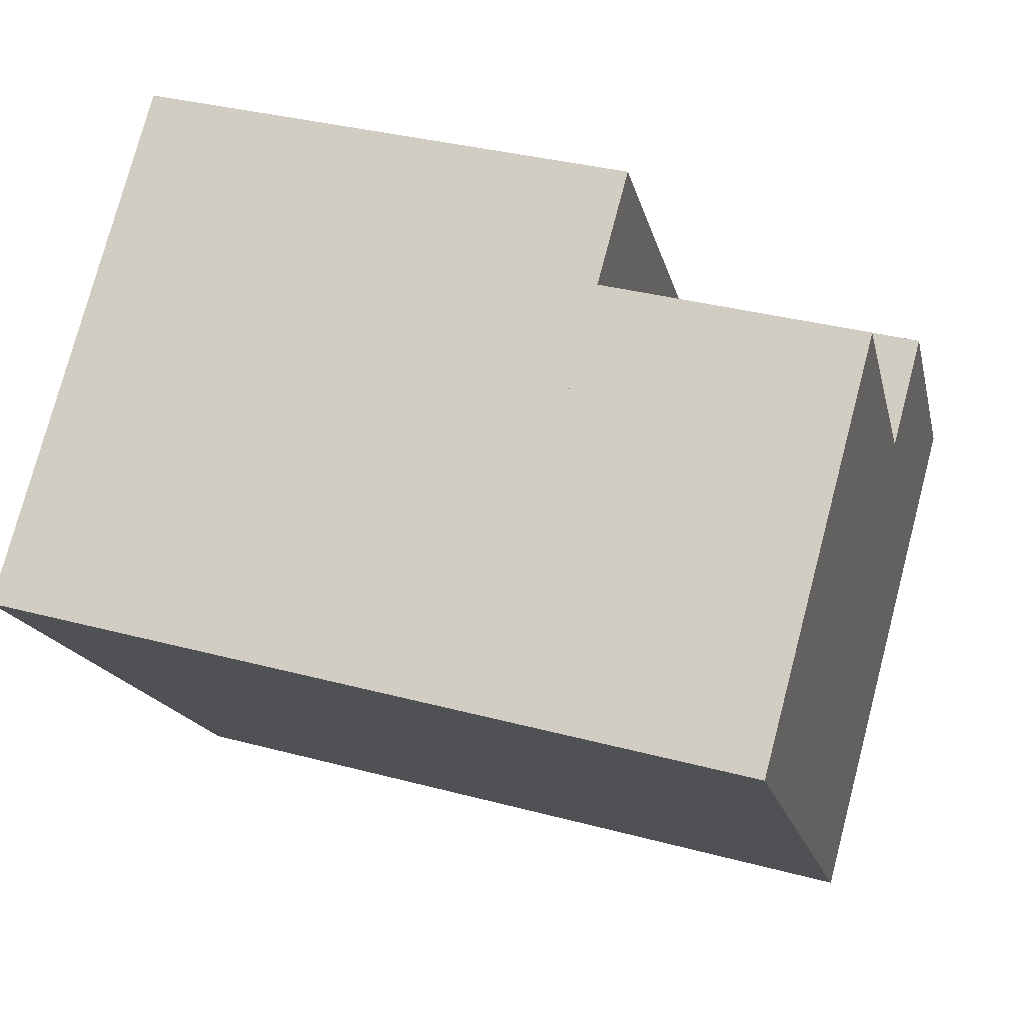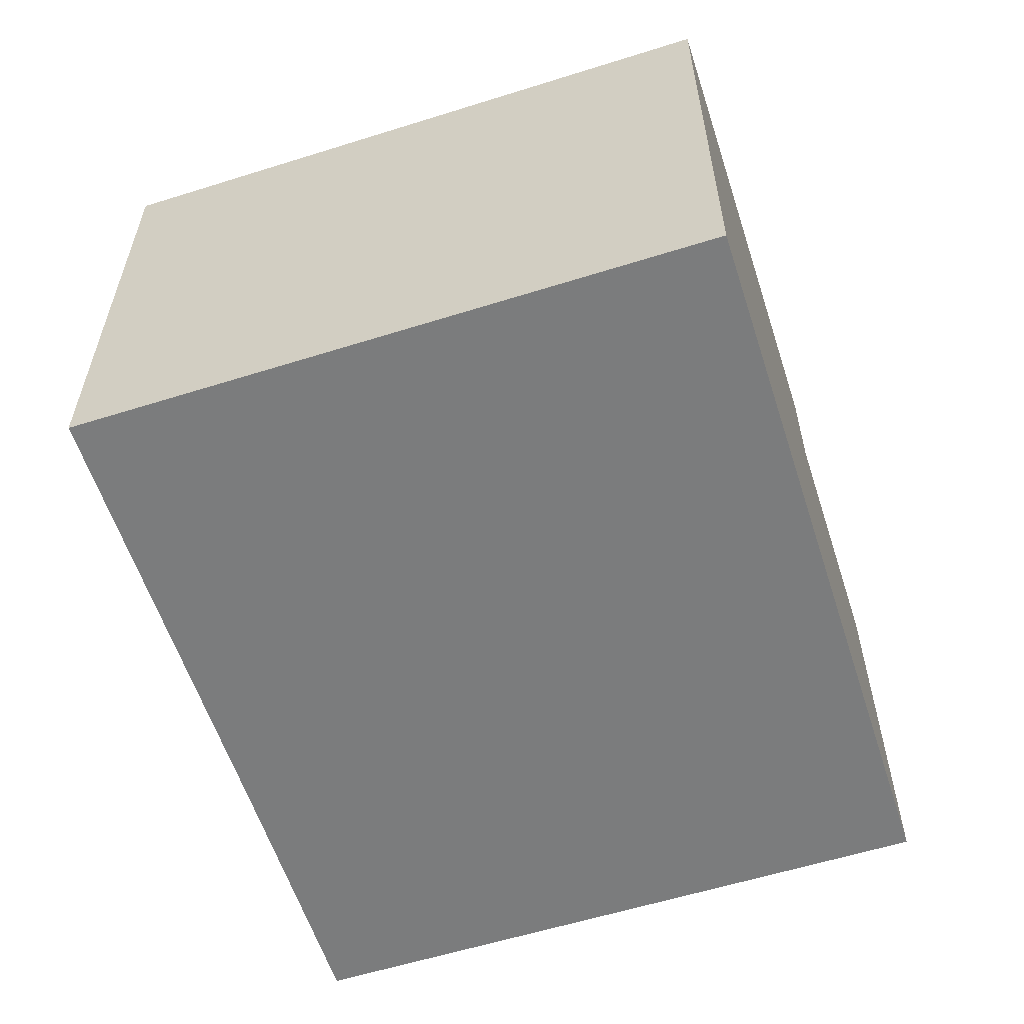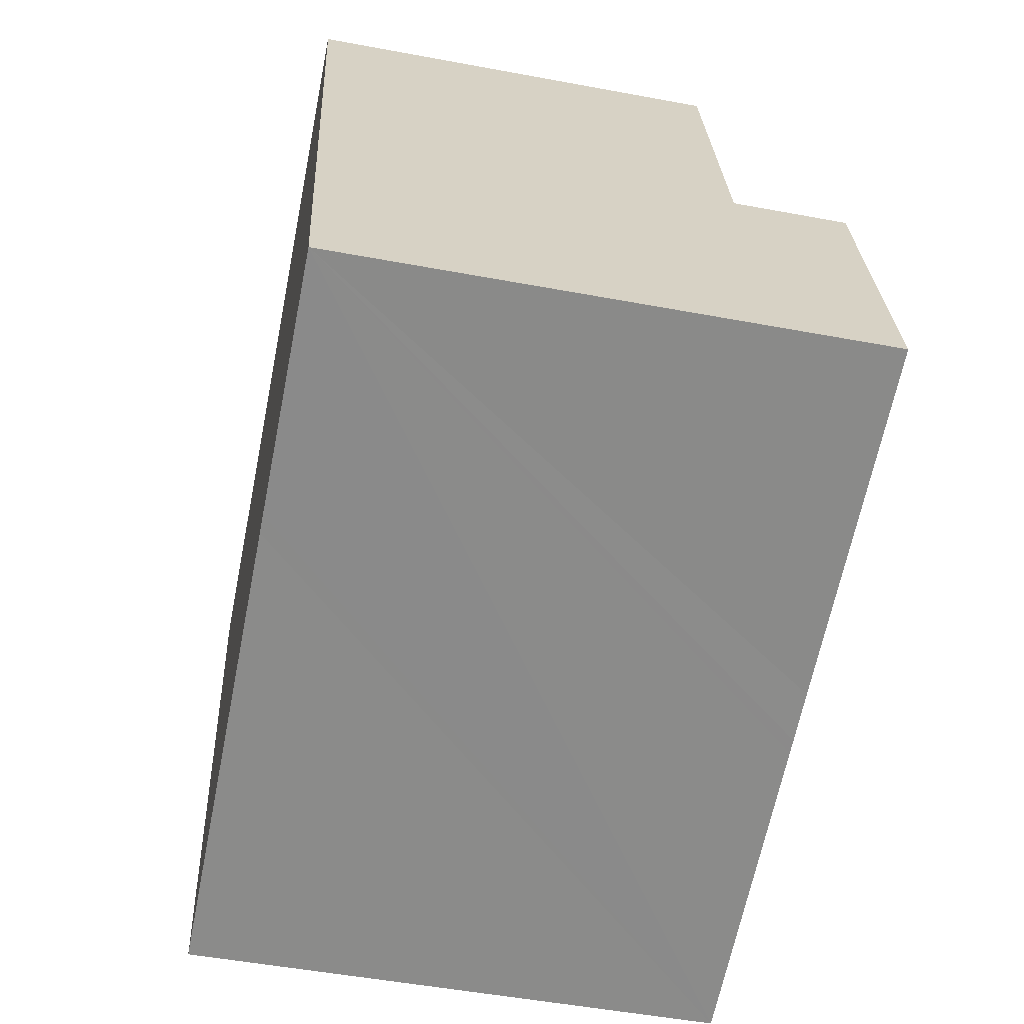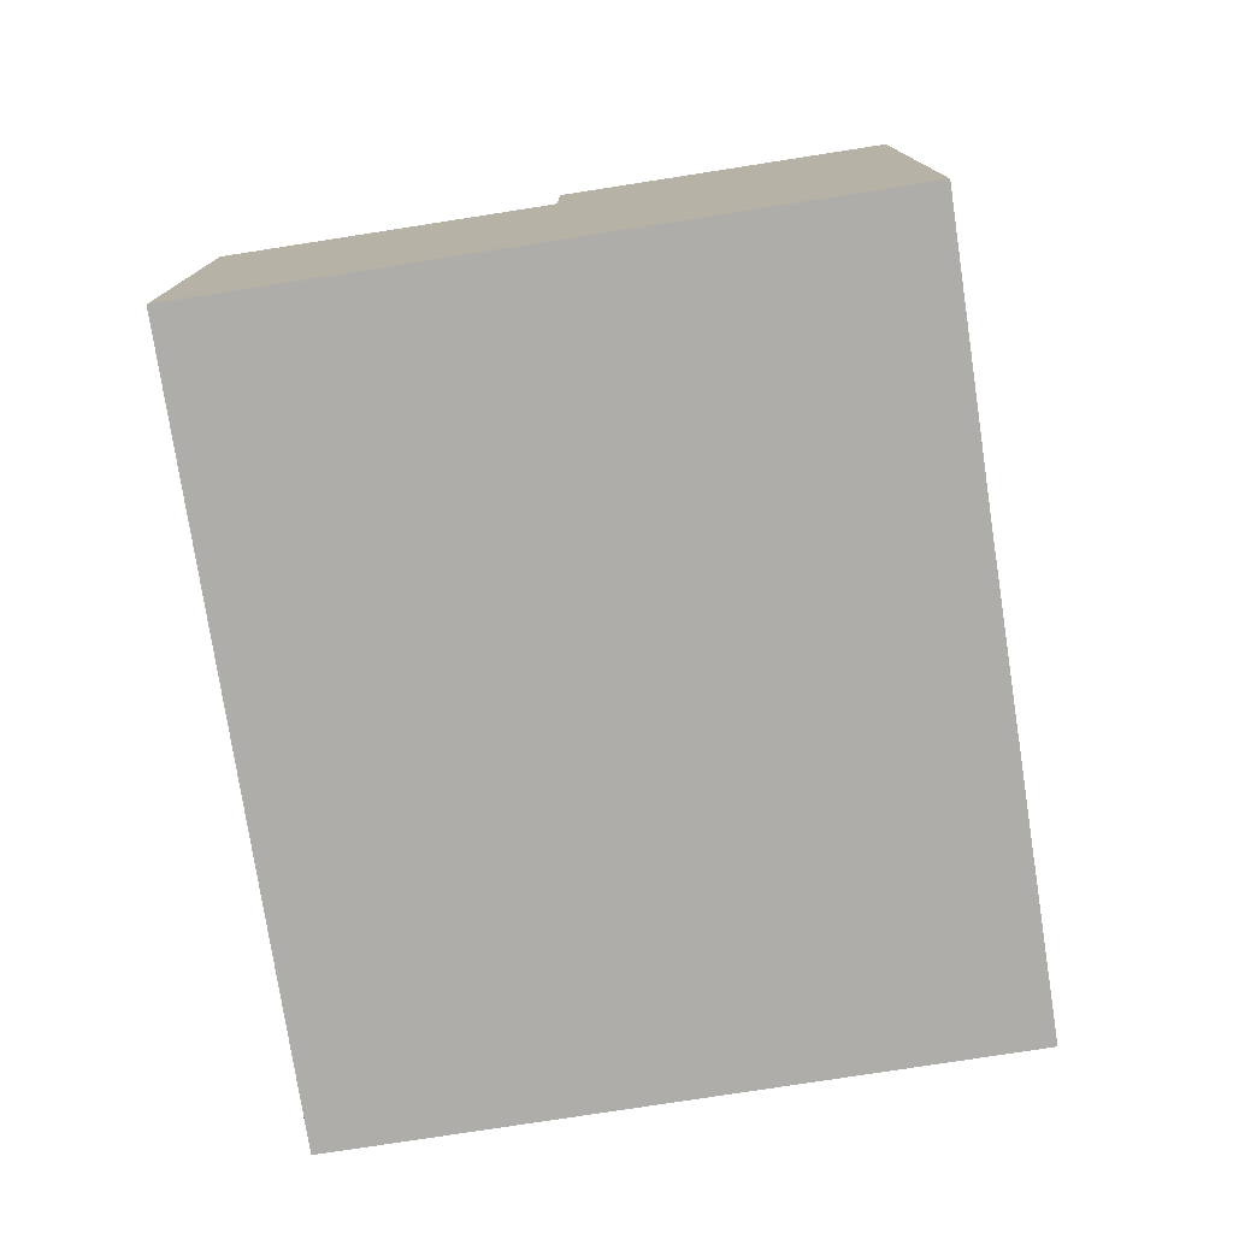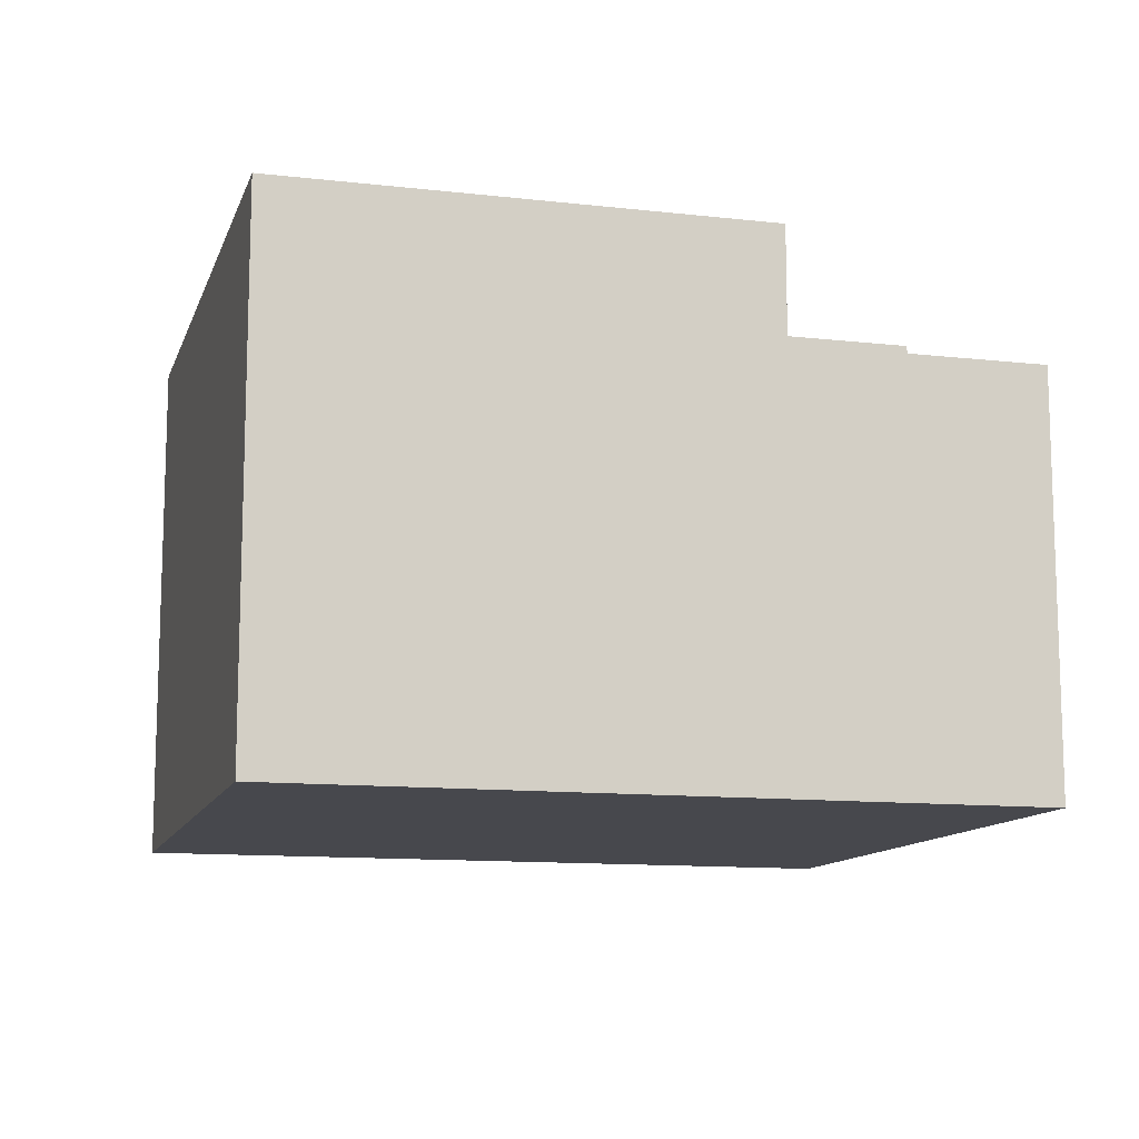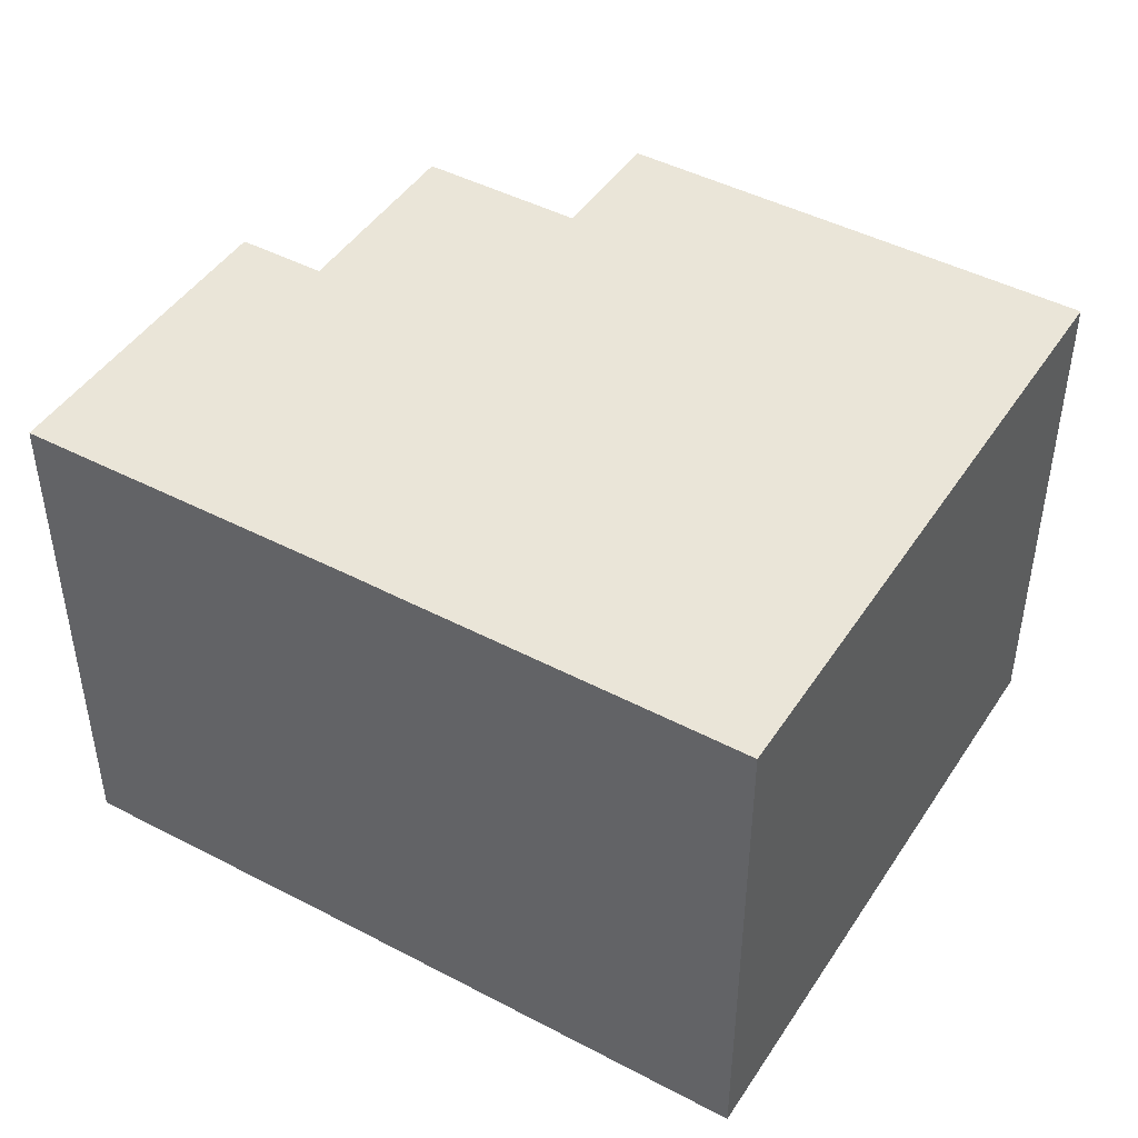
<metadata>
{"format":"obj","ext":"obj","renderer":"f3d","projection":"perspective","resolution":1024,"background":"white","views":[{"elev":76.7,"azim":14.8,"up":"+Z"},{"elev":-58.7,"azim":-84.7,"up":"+Y"},{"elev":-51.1,"azim":78.5,"up":"+Z"},{"elev":-77.1,"azim":86.2,"up":"+Y"},{"elev":-11.8,"azim":-27.9,"up":"+Y"},{"elev":45.5,"azim":-161.4,"up":"+Y"}]}
</metadata>
<code>
v  13.44 10.13 -5.189
v  17.83 10.13 3.988
v  19.58 10.13 -3.815
v  11.69 10.13 2.614
v  11.69 -1.601e-16 2.614
v  17.83 -2.442e-16 3.988
v  19.58 2.336e-16 -3.815
v  13.44 3.177e-16 -5.189
v  11.69 12.93 2.614
v  1.752 12.93 -7.802
v  0 12.93 7.914e-16
v  3.495 12.93 -15.57
v  13.44 12.93 -5.189
v  11.26 12.93 -13.83
v  19.58 12.93 -3.815
v  11.6 12.93 -13.75
v  12.82 12.93 -13.47
v  14.73 12.93 -13.05
v  21.33 12.93 -11.62
v  15.18 12.93 -12.96
v  0 0 0
v  21.33 7.113e-16 -11.62
v  15.18 7.934e-16 -12.96
v  14.73 7.993e-16 -13.05
v  11.26 8.468e-16 -13.83
v  3.495 9.532e-16 -15.57
v  12.82 8.248e-16 -13.47
v  11.6 8.422e-16 -13.75
v  1.752 4.777e-16 -7.802
g defaultobject
f 1 2 3
f 2 1 4
f 5 2 4
f 2 5 6
f 6 3 2
f 3 6 7
f 7 1 3
f 1 7 8
f 8 4 1
f 4 8 5
f 8 6 5
f 6 8 7
f 9 10 11
f 10 9 12
f 12 9 13
f 12 13 14
f 14 13 15
f 14 15 16
f 16 15 17
f 17 15 18
f 18 15 19
f 18 19 20
f 8 15 13
f 15 8 7
f 21 9 11
f 9 21 5
f 7 19 15
f 19 7 22
f 5 13 9
f 13 5 8
f 22 20 19
f 20 22 18
f 18 22 17
f 17 22 16
f 16 22 14
f 14 22 12
f 12 22 23
f 12 23 24
f 12 24 25
f 12 25 26
f 25 24 27
f 25 27 28
f 26 10 12
f 10 26 11
f 11 26 21
f 21 26 29
f 21 8 5
f 8 21 23
f 23 21 24
f 24 21 27
f 27 21 29
f 27 29 28
f 28 29 25
f 25 29 26
f 8 22 7
f 22 8 23

</code>
